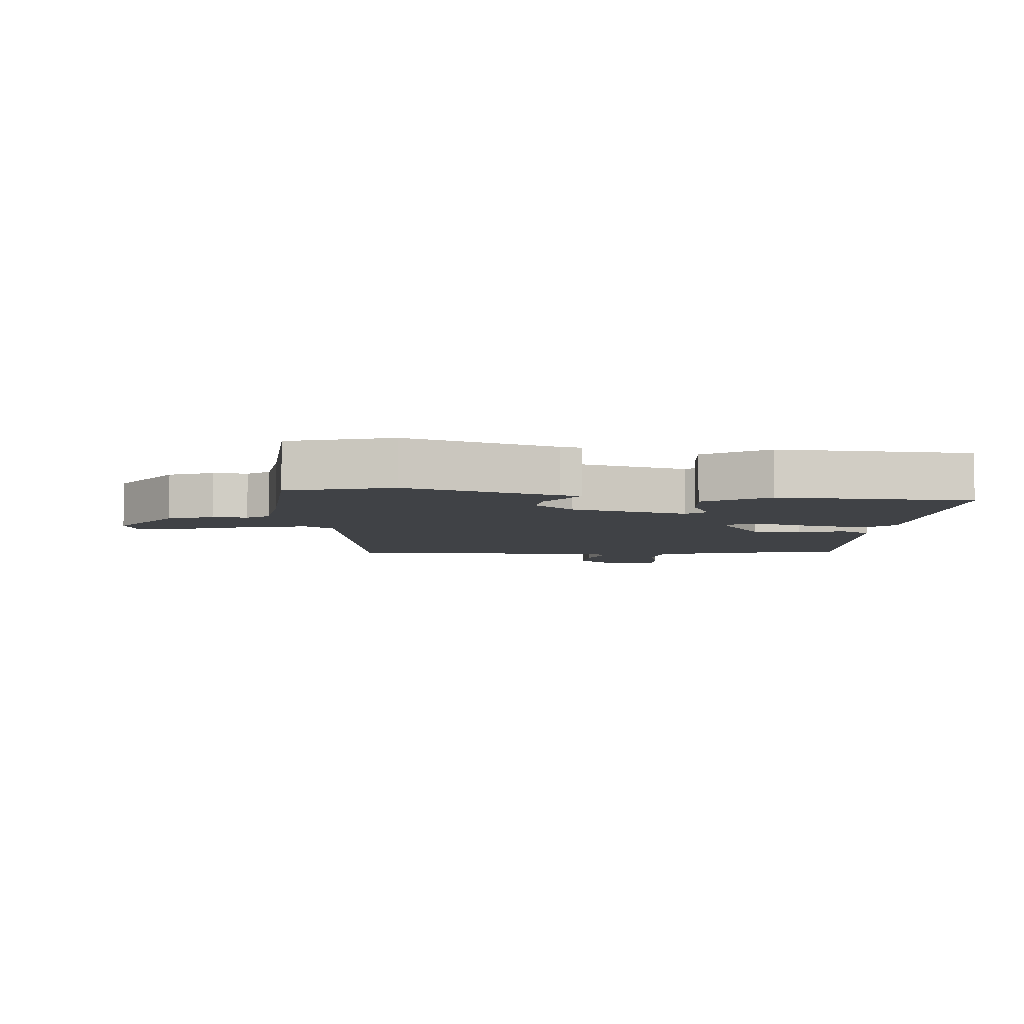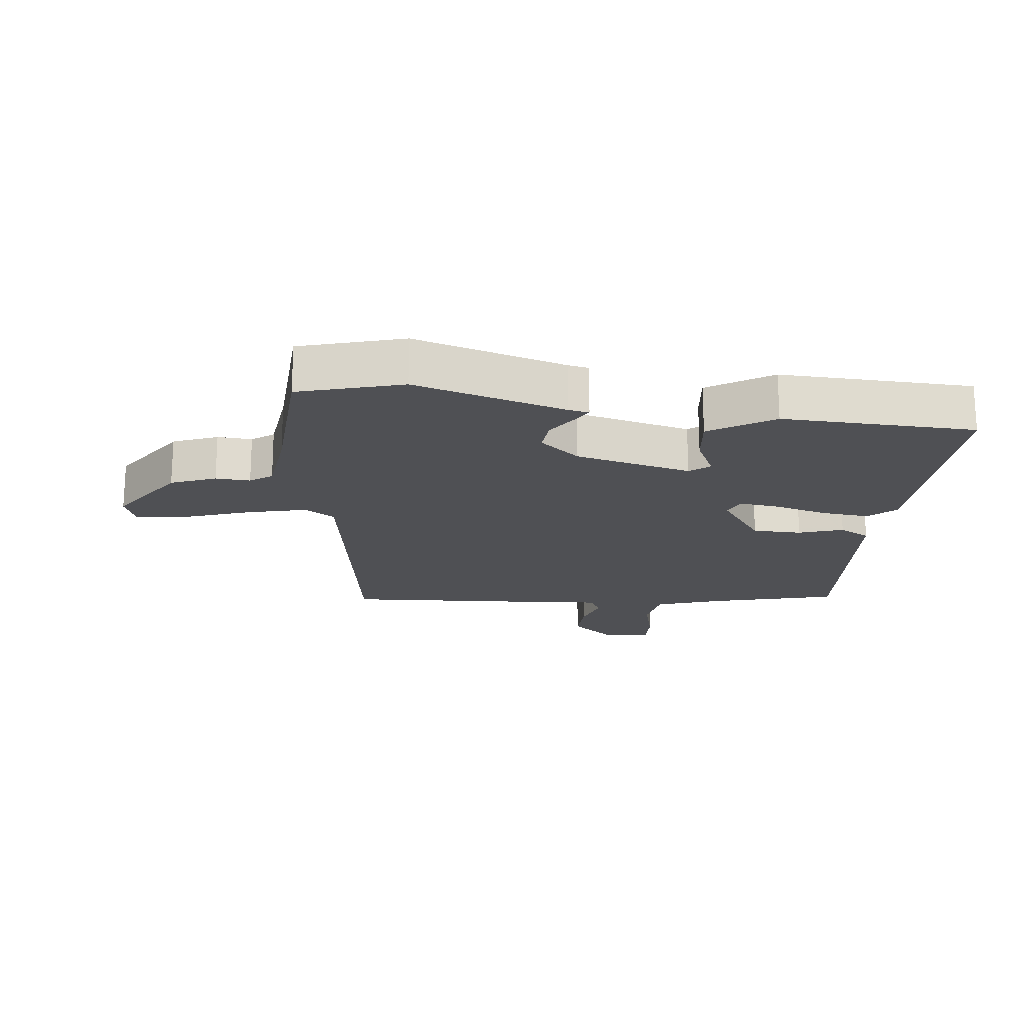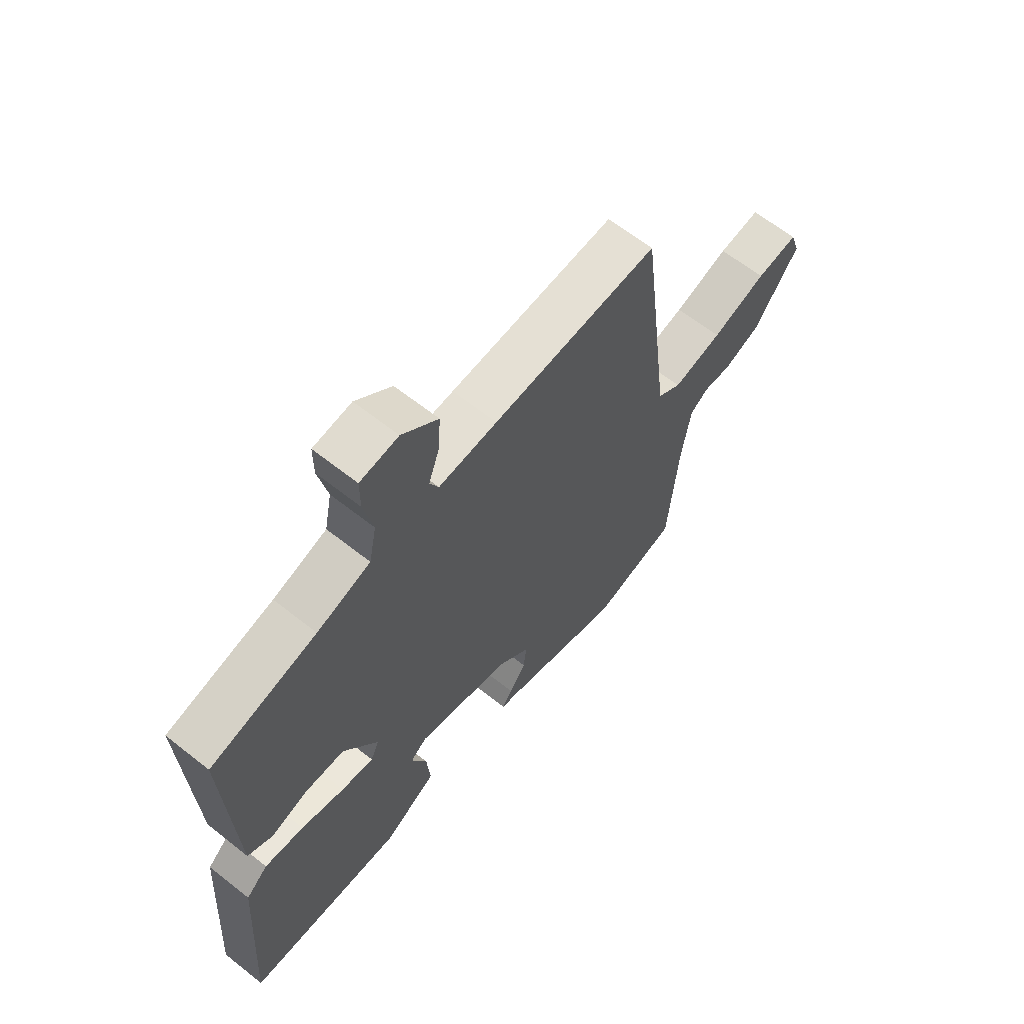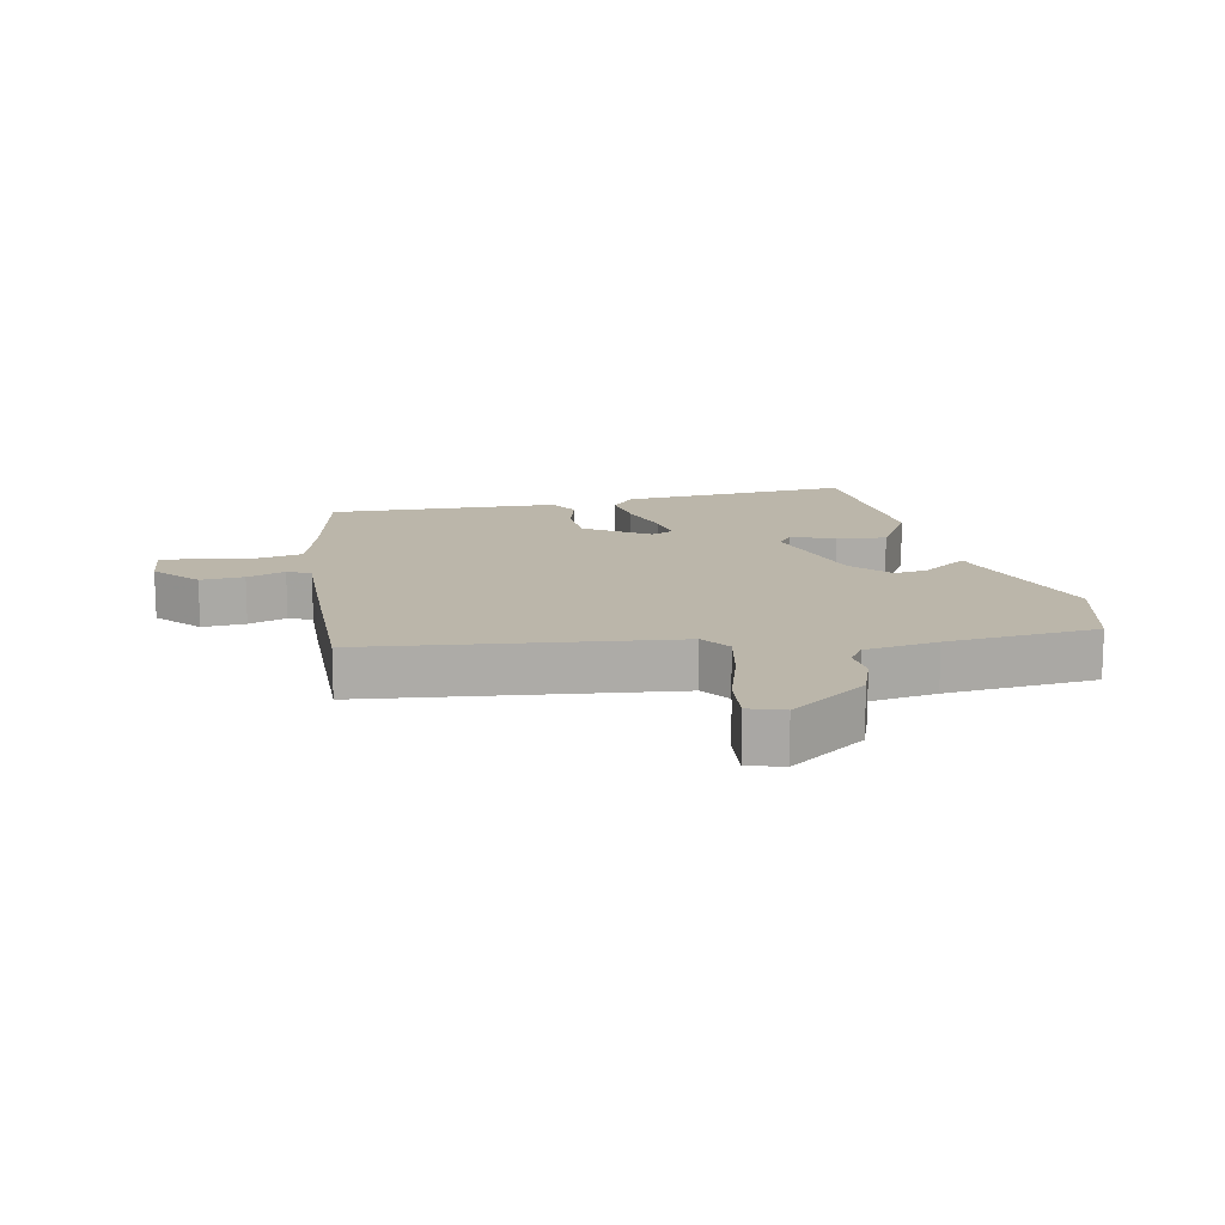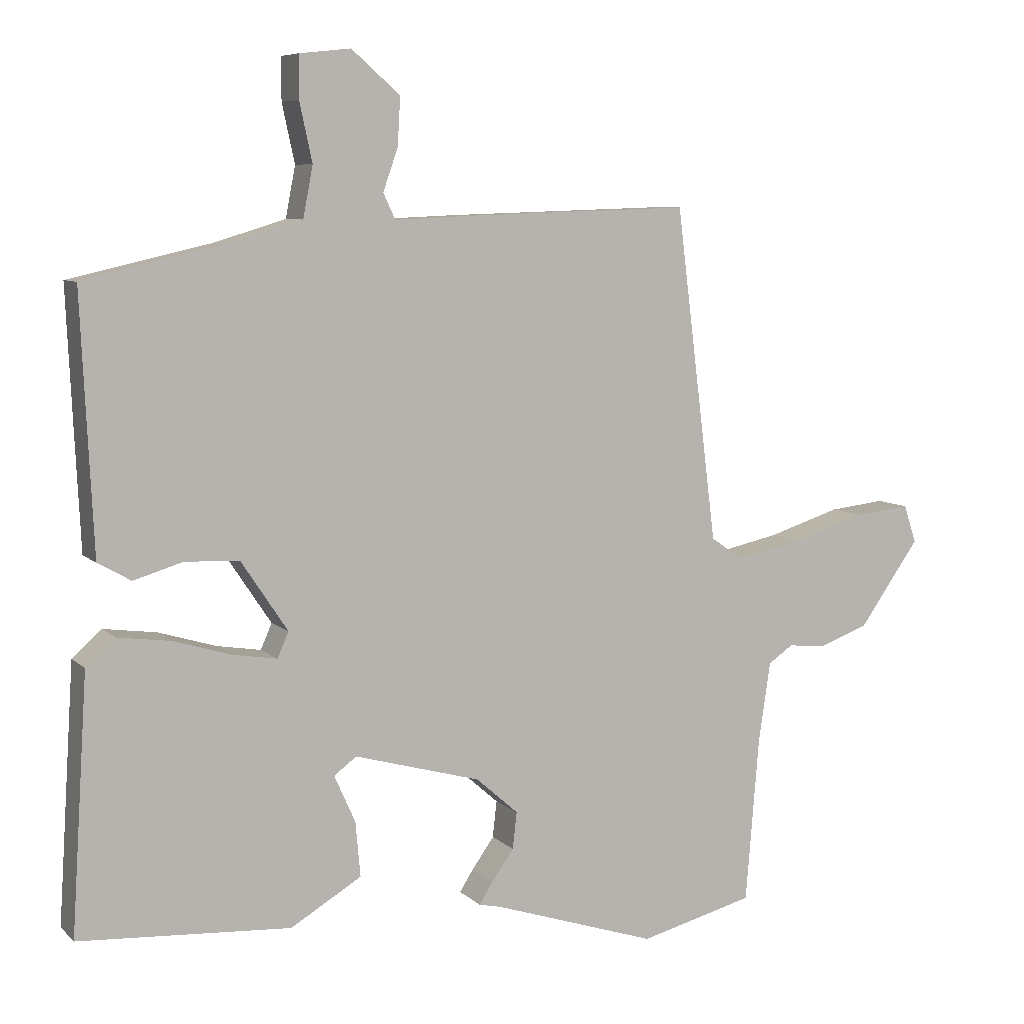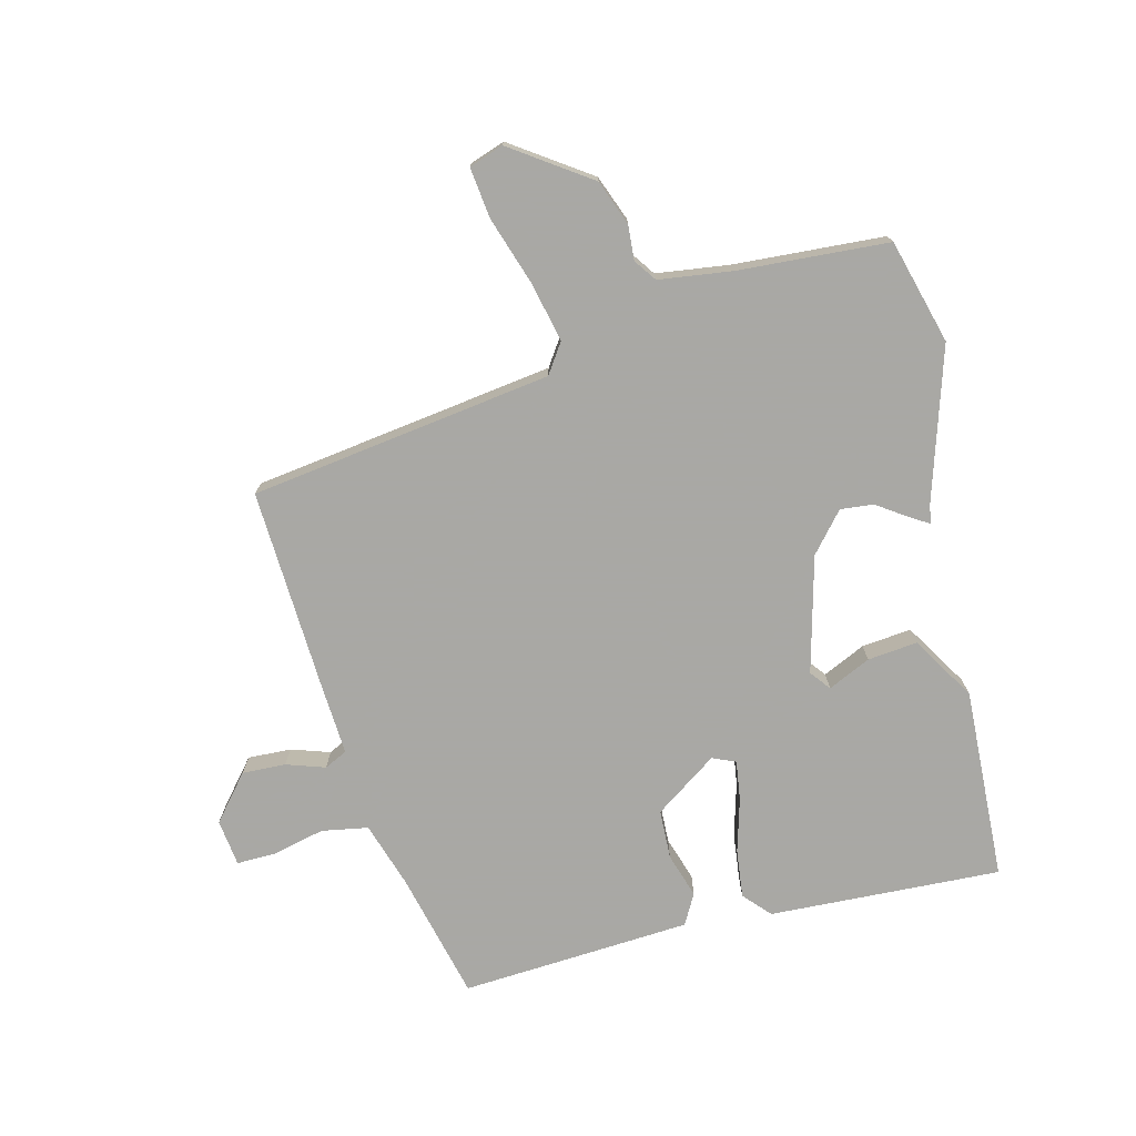
<metadata>
{"format":"obj","ext":"obj","renderer":"f3d","projection":"perspective","resolution":1024,"background":"white","views":[{"elev":-6.1,"azim":176.3,"up":"+Y"},{"elev":-19.1,"azim":175.1,"up":"+Y"},{"elev":63.7,"azim":-51.3,"up":"+Z"},{"elev":14.0,"azim":77.8,"up":"+Y"},{"elev":7.4,"azim":-24.2,"up":"+Z"},{"elev":-75.0,"azim":105.0,"up":"+Y"}]}
</metadata>
<code>
v 0.391 0.07 0.515
v 0.45 0.07 0.042
v 0.496 0.07 0.01
v 0.59 0.07 0.03
v 0.695 0.07 0.063
v 0.775 0.07 0.072
v 0.793 0.07 0.018
v 0.707 0.07 -0.103
v 0.636 0.07 -0.129
v 0.582 0.07 -0.124
v 0.547 0.07 -0.148
v 0.53 0.07 -0.262
v 0.511 0.07 -0.497
v 0.348 0.07 -0.539
v 0.115 0.07 -0.463
v 0.083 0.07 -0.456
v 0.102 0.07 -0.426
v 0.134 0.07 -0.381
v 0.14 0.07 -0.329
v 0.08 0.07 -0.276
v -0.1 0.07 -0.226
v -0.132 0.07 -0.25
v -0.102 0.07 -0.317
v -0.095 0.07 -0.395
v -0.196 0.07 -0.455
v -0.496 0.07 -0.436
v -0.473 0.07 -0.074
v -0.431 0.07 -0.037
v -0.356 0.07 -0.047
v -0.273 0.07 -0.072
v -0.211 0.07 -0.082
v -0.195 0.07 -0.046
v -0.261 0.07 0.053
v -0.338 0.07 0.057
v -0.408 0.07 0.036
v -0.455 0.07 0.063
v -0.462 0.07 0.208
v -0.472 0.07 0.424
v -0.27 0.07 0.47
v -0.168 0.07 0.501
v -0.154 0.07 0.573
v -0.172 0.07 0.656
v -0.172 0.07 0.716
v -0.099 0.07 0.724
v -0.03 0.07 0.664
v -0.034 0.07 0.596
v -0.055 0.07 0.536
v -0.038 0.07 0.5
v 0.074 0.07 0.505
v 0.391 0 0.515
v 0.45 0 0.042
v 0.496 0 0.01
v 0.59 0 0.03
v 0.695 0 0.063
v 0.775 0 0.072
v 0.793 0 0.018
v 0.707 0 -0.103
v 0.636 0 -0.129
v 0.582 0 -0.124
v 0.547 0 -0.148
v 0.53 0 -0.262
v 0.511 0 -0.497
v 0.348 0 -0.539
v 0.115 0 -0.463
v 0.083 0 -0.456
v 0.102 0 -0.426
v 0.134 0 -0.381
v 0.14 0 -0.329
v 0.08 0 -0.276
v -0.1 0 -0.226
v -0.132 0 -0.25
v -0.102 0 -0.317
v -0.095 0 -0.395
v -0.196 0 -0.455
v -0.496 0 -0.436
v -0.473 0 -0.074
v -0.431 0 -0.037
v -0.356 0 -0.047
v -0.273 0 -0.072
v -0.211 0 -0.082
v -0.195 0 -0.046
v -0.261 0 0.053
v -0.338 0 0.057
v -0.408 0 0.036
v -0.455 0 0.063
v -0.462 0 0.208
v -0.472 0 0.424
v -0.27 0 0.47
v -0.168 0 0.501
v -0.154 0 0.573
v -0.172 0 0.656
v -0.172 0 0.716
v -0.099 0 0.724
v -0.03 0 0.664
v -0.034 0 0.596
v -0.055 0 0.536
v -0.038 0 0.5
v 0.074 0 0.505
f 48 49 1 2
f 44 45 46 47
f 42 43 44 47
f 41 42 47 48
f 40 41 48 2
f 36 37 38 39
f 34 35 36 39
f 33 34 39 40
f 32 33 40 2
f 27 28 29 30
f 27 30 31
f 26 27 31
f 25 26 31
f 22 23 24 25
f 22 25 31 32
f 15 16 17 18
f 13 14 15 18
f 12 13 18 19
f 11 12 19 20
f 7 8 9 10
f 5 6 7 10
f 4 5 10 11
f 3 4 11 20
f 21 22 32
f 20 21 32
f 2 3 20 32
f 51 50 98 97
f 96 95 94 93
f 96 93 92 91
f 97 96 91 90
f 51 97 90 89
f 88 87 86 85
f 88 85 84 83
f 89 88 83 82
f 51 89 82 81
f 79 78 77 76
f 80 79 76
f 80 76 75
f 80 75 74
f 74 73 72 71
f 81 80 74 71
f 67 66 65 64
f 67 64 63 62
f 68 67 62 61
f 69 68 61 60
f 59 58 57 56
f 59 56 55 54
f 60 59 54 53
f 69 60 53 52
f 81 71 70
f 81 70 69
f 81 69 52 51
f 1 50 51 2
f 2 51 52 3
f 3 52 53 4
f 4 53 54 5
f 5 54 55 6
f 6 55 56 7
f 7 56 57 8
f 8 57 58 9
f 9 58 59 10
f 10 59 60 11
f 11 60 61 12
f 12 61 62 13
f 13 62 63 14
f 14 63 64 15
f 15 64 65 16
f 16 65 66 17
f 17 66 67 18
f 18 67 68 19
f 19 68 69 20
f 20 69 70 21
f 21 70 71 22
f 22 71 72 23
f 23 72 73 24
f 24 73 74 25
f 25 74 75 26
f 26 75 76 27
f 27 76 77 28
f 28 77 78 29
f 29 78 79 30
f 30 79 80 31
f 31 80 81 32
f 32 81 82 33
f 33 82 83 34
f 34 83 84 35
f 35 84 85 36
f 36 85 86 37
f 37 86 87 38
f 38 87 88 39
f 39 88 89 40
f 40 89 90 41
f 41 90 91 42
f 42 91 92 43
f 43 92 93 44
f 44 93 94 45
f 45 94 95 46
f 46 95 96 47
f 47 96 97 48
f 48 97 98 49
f 49 98 50 1

</code>
